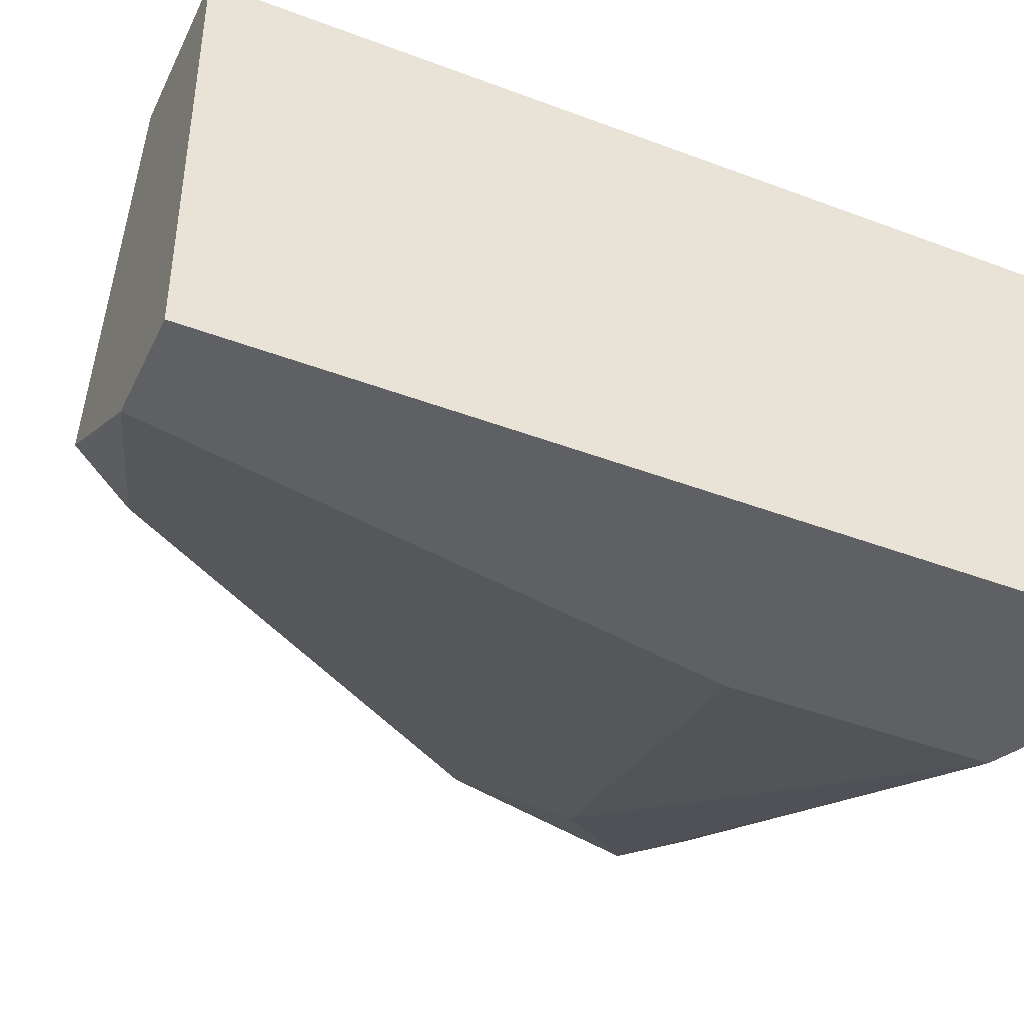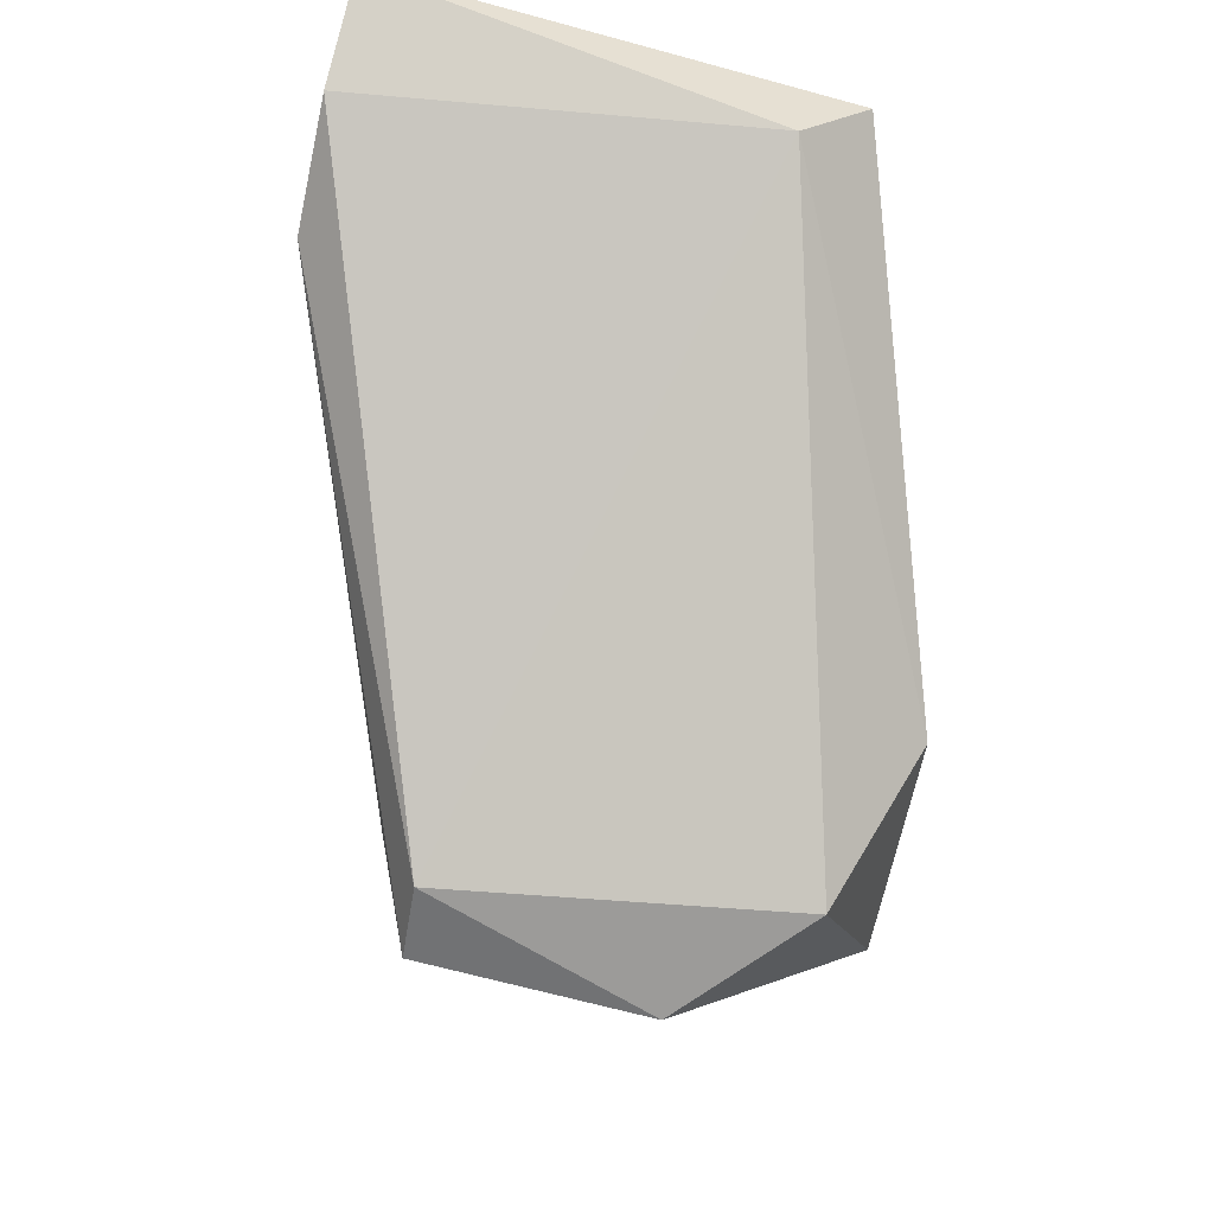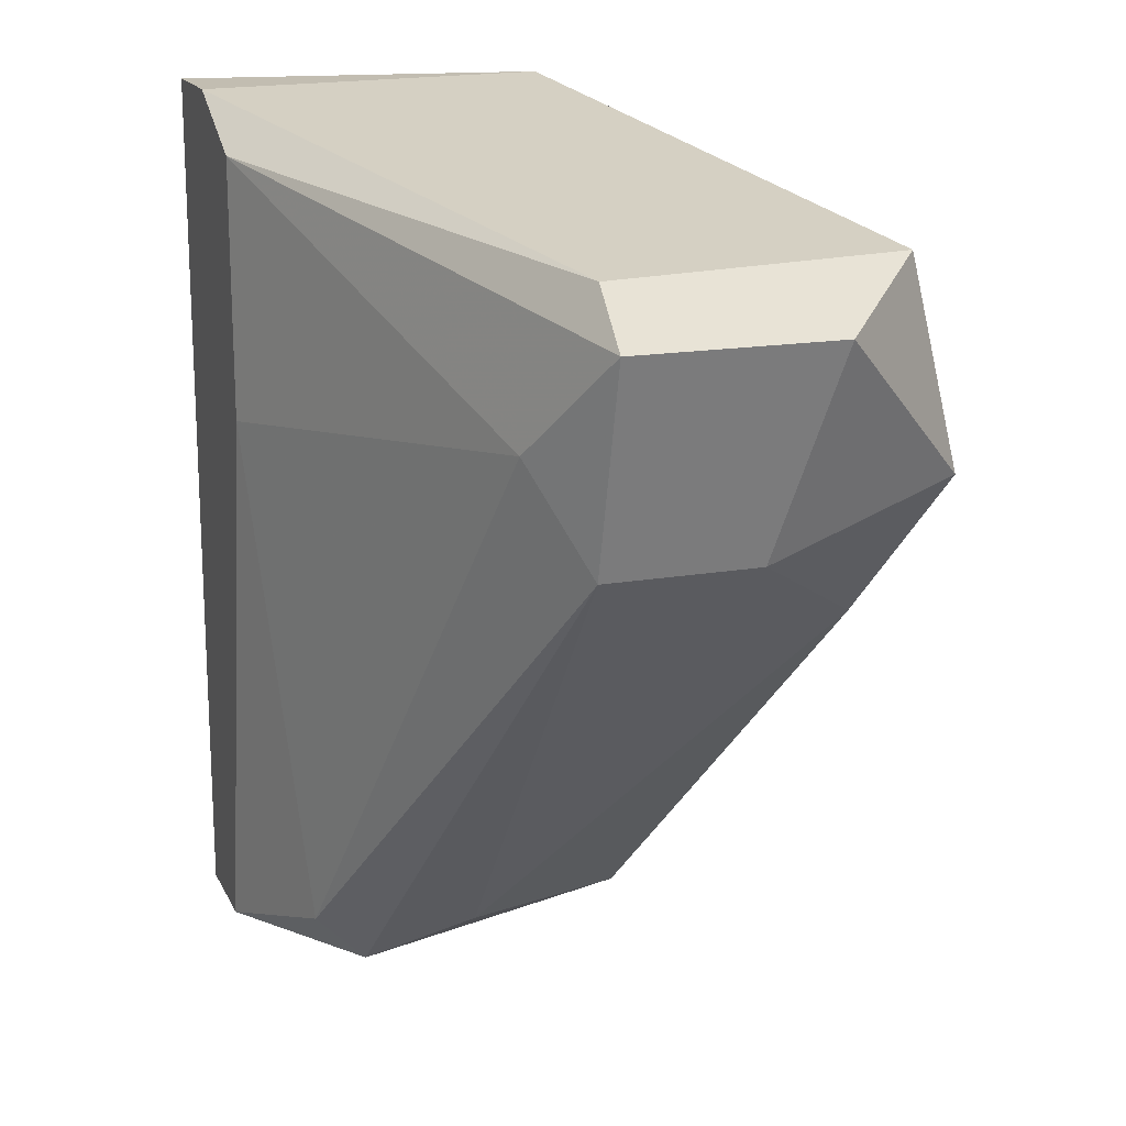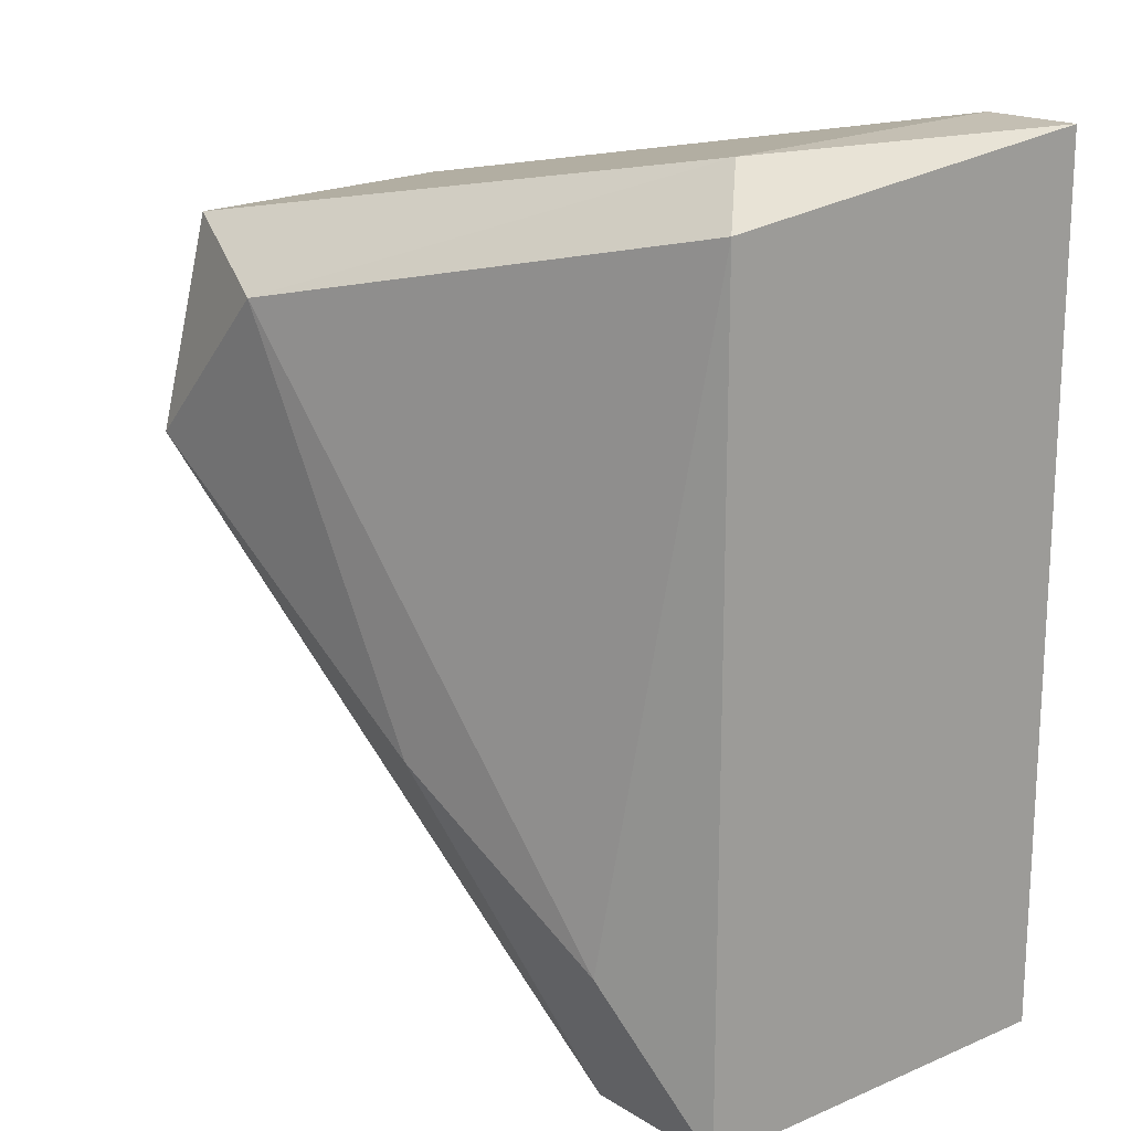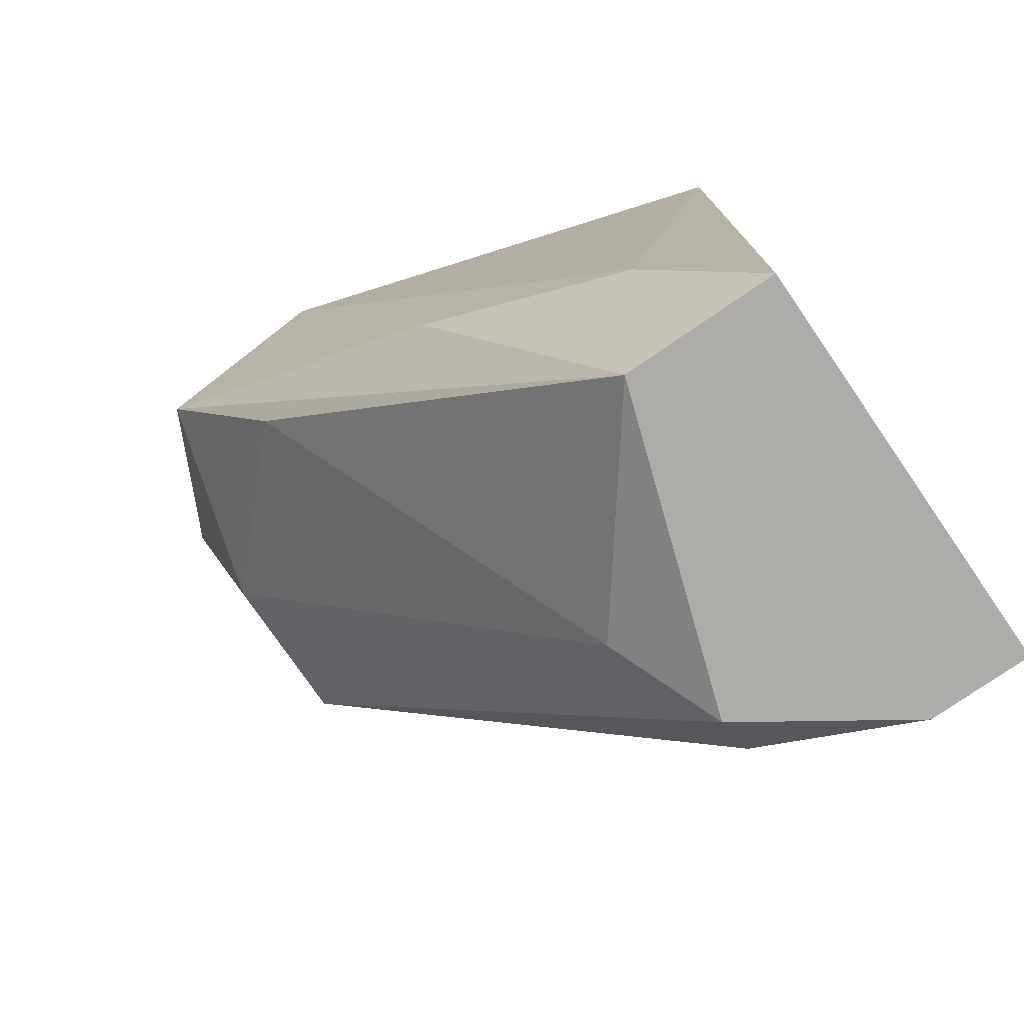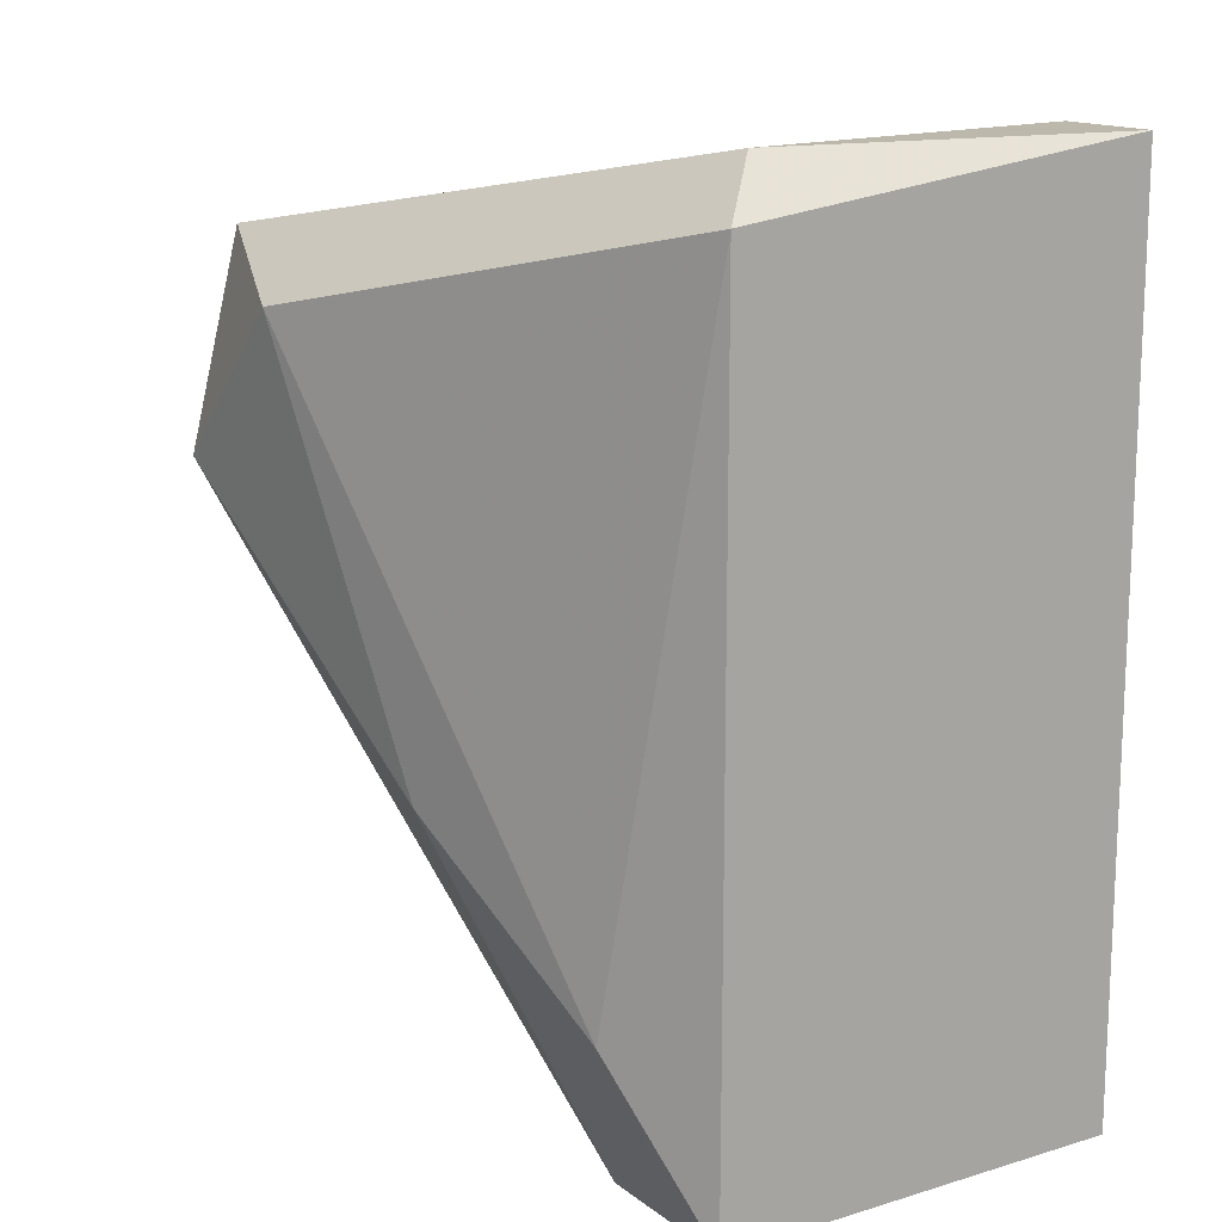
<metadata>
{"format":"obj","ext":"obj","renderer":"f3d","projection":"perspective","resolution":1024,"background":"white","views":[{"elev":-43.0,"azim":-114.2,"up":"+Y"},{"elev":78.8,"azim":103.3,"up":"+Z"},{"elev":16.9,"azim":70.7,"up":"+Z"},{"elev":17.8,"azim":-129.5,"up":"+Z"},{"elev":-76.9,"azim":-145.5,"up":"+Z"},{"elev":14.9,"azim":-122.8,"up":"+Z"}]}
</metadata>
<code>
v 0.05367 0.0141 0.001431
v 0.07176 0.009924 -0.002744
v 0.07176 0.01549 -0.002744
v 0.0648 0.01966 -0.002744
v 0.05228 0.00436 -0.02222
v 0.05228 0.00436 0.001431
v 0.05228 0.01549 4e-05
v 0.05228 0.01549 -0.02222
v 0.07036 0.009924 -0.001352
v 0.07036 0.009924 -0.00831
v 0.07036 0.0141 -0.00831
v 0.05645 0.01549 -0.02222
v 0.06063 0.01827 -0.01387
v 0.06063 0.009924 -0.02083
v 0.05924 0.005751 -0.02083
v 0.05924 0.007142 -0.02222
v 0.06897 0.01827 -0.001352
v 0.06897 0.01966 -0.006921
v 0.06897 0.008534 -0.005527
v 0.05506 0.00436 -0.02222
v 0.05506 0.00436 0.001431
v 0.05506 0.01688 -0.01805
v 0.06619 0.01827 -0.01109
v 0.05784 0.00436 -0.006921
v 0.05784 0.00436 4e-05
f 18 11 23
f 6 7 8
f 20 6 5
f 8 20 5
f 6 8 5
f 6 20 25
f 3 18 17
f 3 2 10
f 20 8 12
f 13 18 12
f 18 13 4
f 17 18 4
f 17 4 1
f 7 6 1
f 4 7 1
f 2 3 9
f 25 2 9
f 3 17 9
f 17 1 9
f 18 3 11
f 3 10 11
f 10 14 11
f 8 7 22
f 13 12 22
f 12 8 22
f 4 13 22
f 7 4 22
f 2 25 19
f 10 2 19
f 15 10 19
f 14 10 16
f 20 12 16
f 12 14 16
f 15 20 16
f 10 15 16
f 6 25 21
f 1 6 21
f 25 9 21
f 9 1 21
f 25 20 24
f 20 15 24
f 19 25 24
f 15 19 24
f 14 12 23
f 12 18 23
f 11 14 23

</code>
